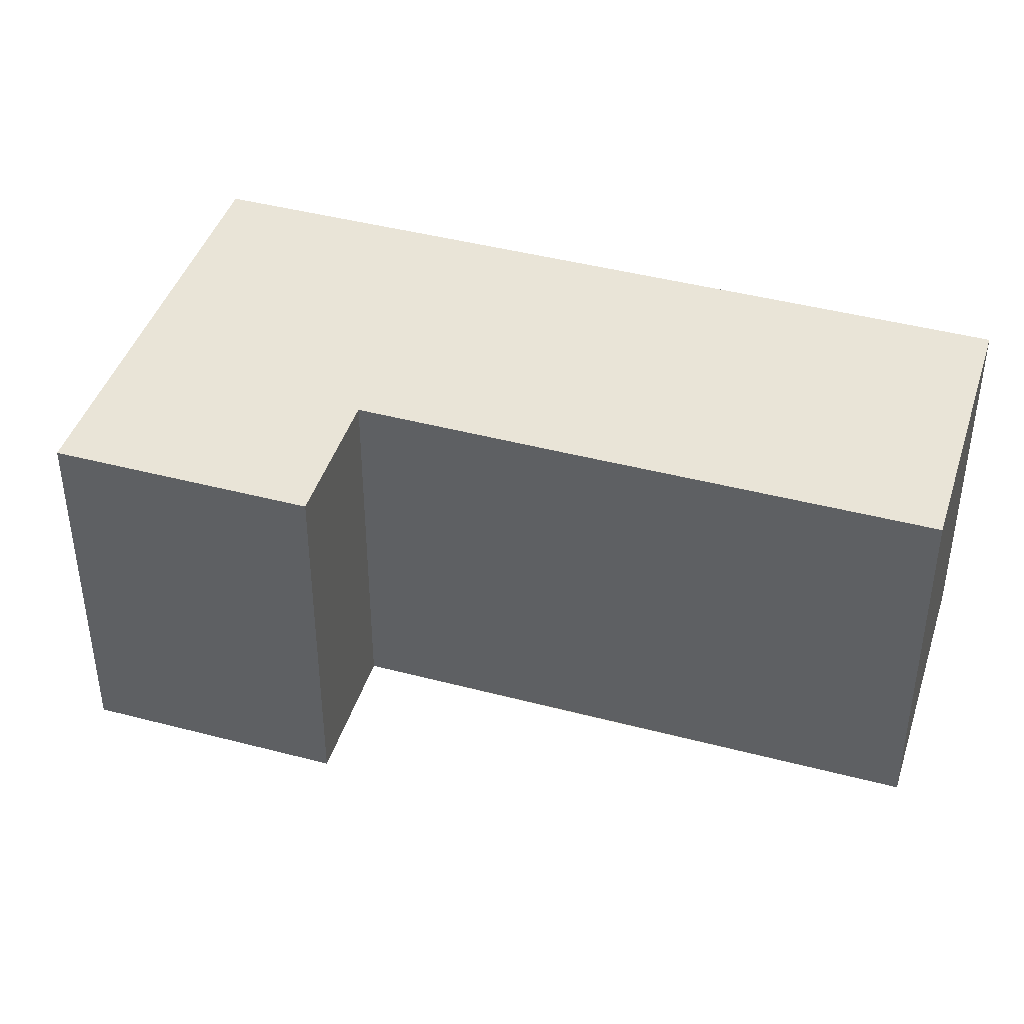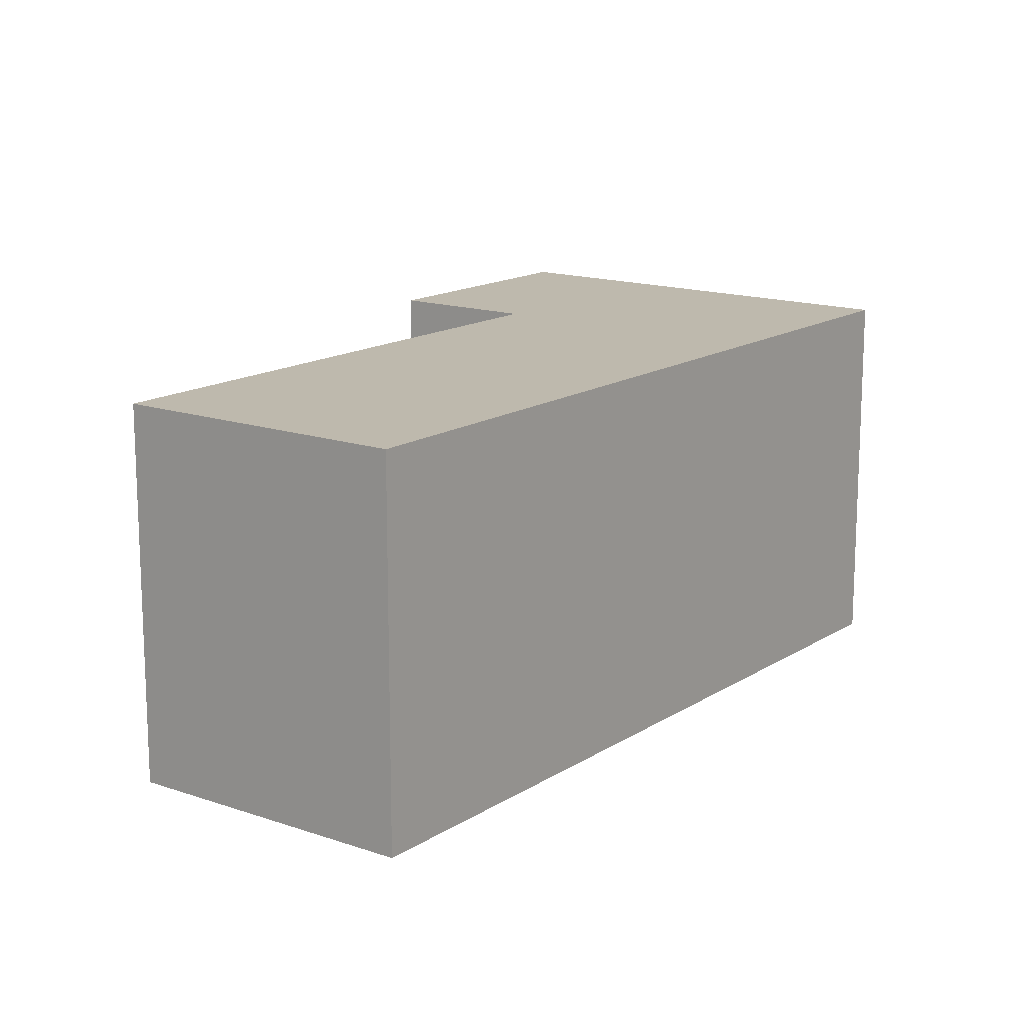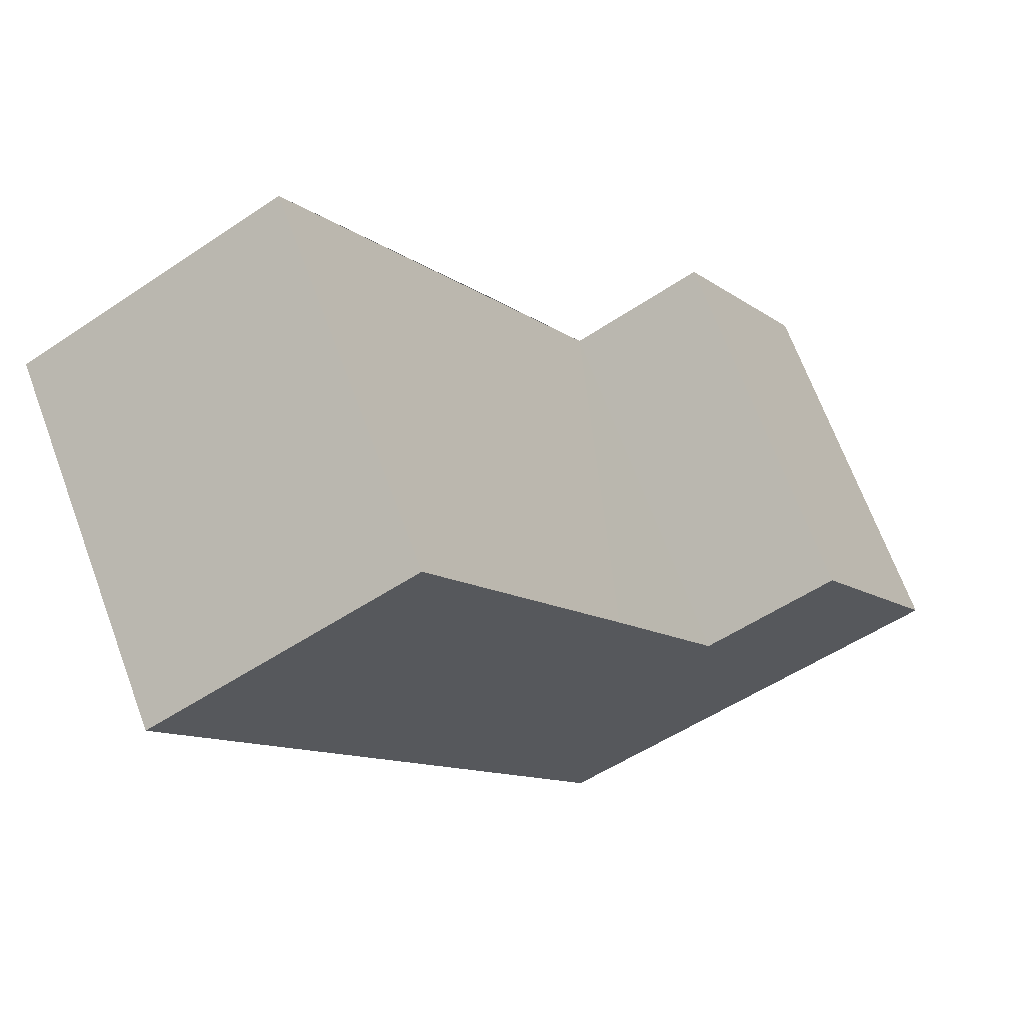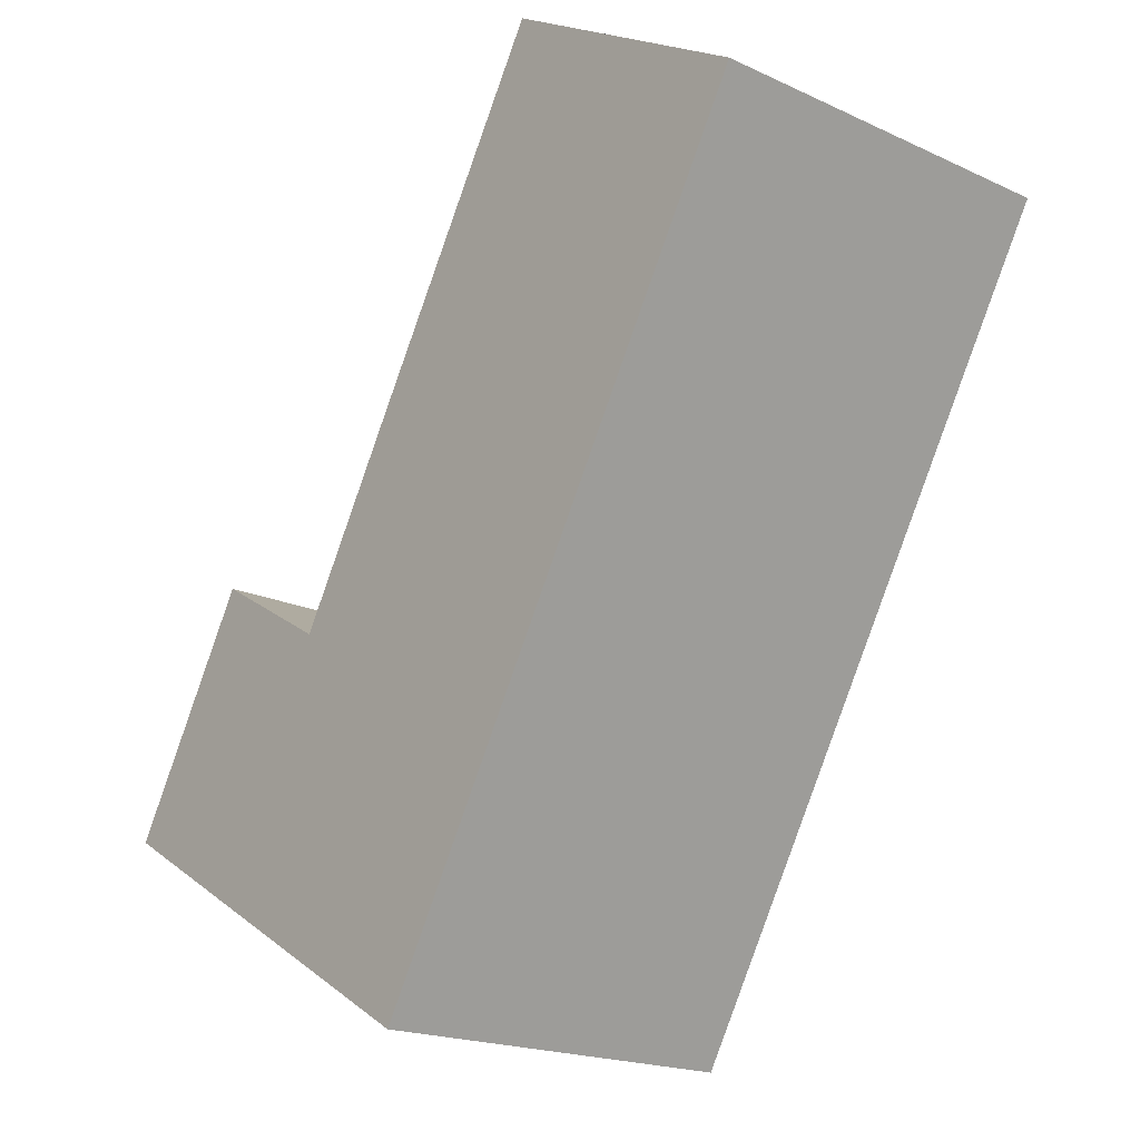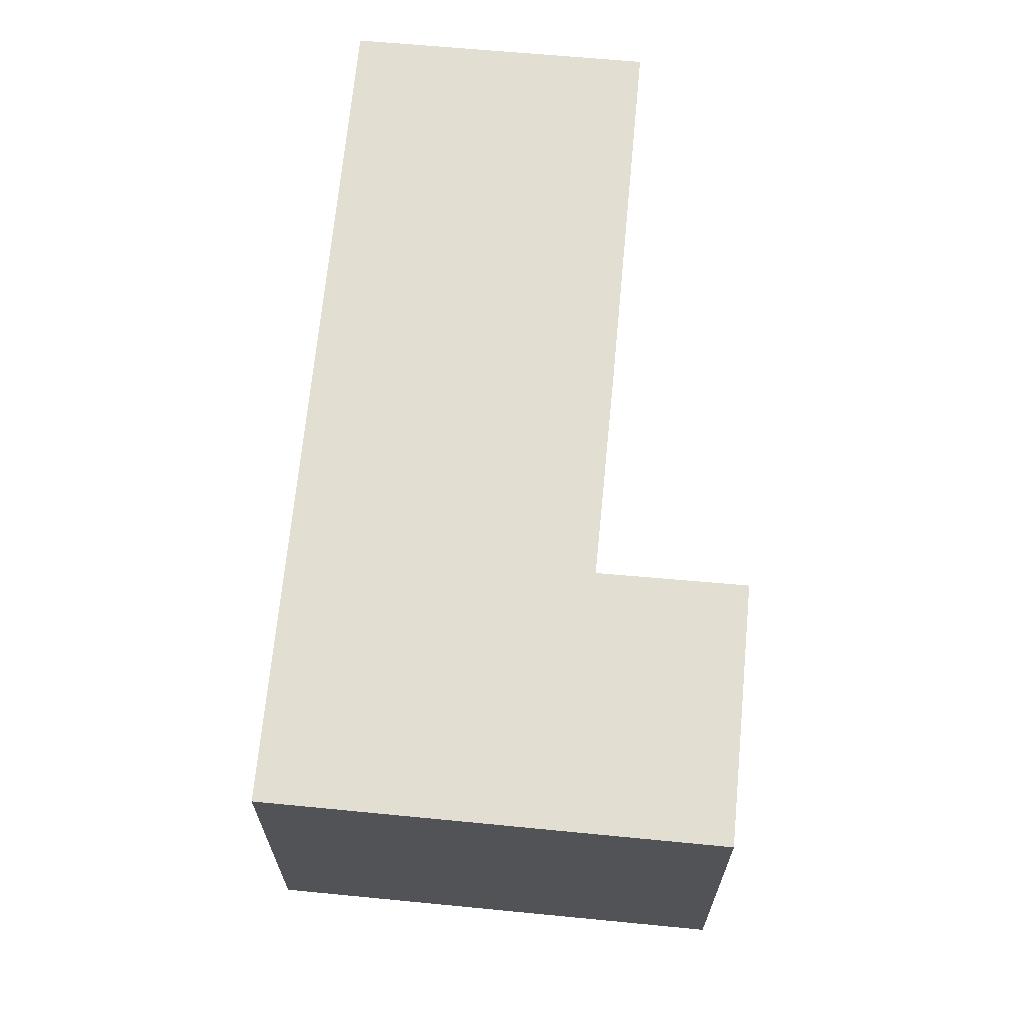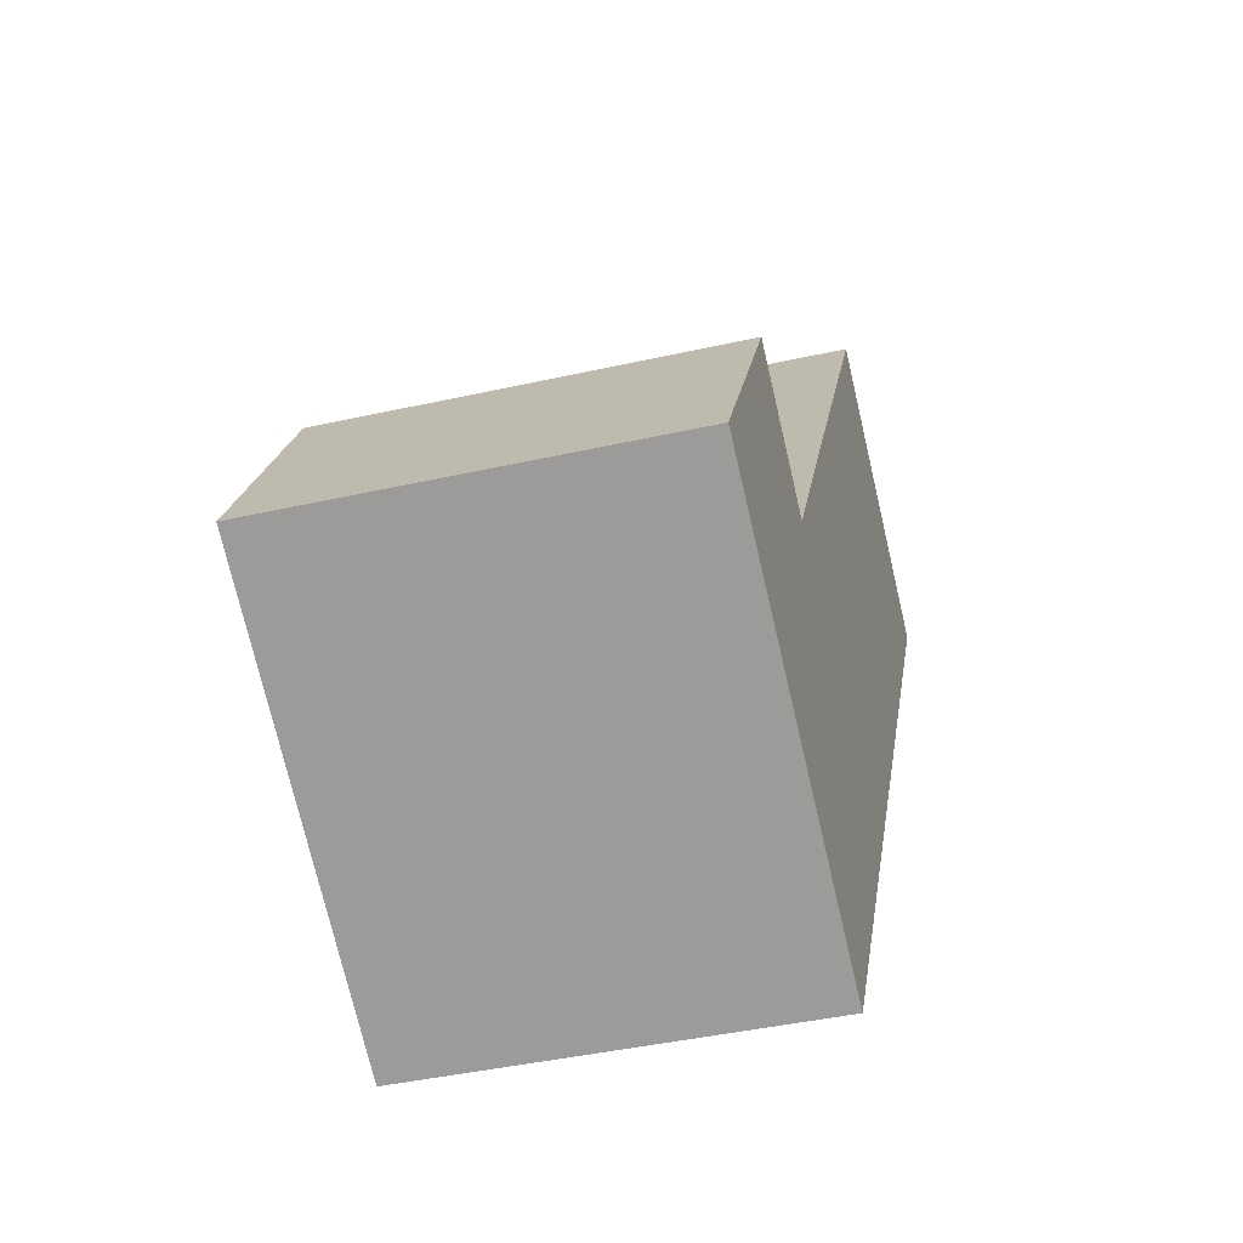
<metadata>
{"format":"obj","ext":"obj","renderer":"f3d","projection":"perspective","resolution":1024,"background":"white","views":[{"elev":42.8,"azim":-42.3,"up":"+Y"},{"elev":15.1,"azim":67.1,"up":"+Y"},{"elev":68.5,"azim":159.6,"up":"+Z"},{"elev":-19.1,"azim":48.8,"up":"+Z"},{"elev":67.9,"azim":-144.3,"up":"+Y"},{"elev":-41.9,"azim":-74.8,"up":"+Z"}]}
</metadata>
<code>
v  4.369 12.4 7.474
v  4.231 12.4 -2.456
v  0 12.4 7.595e-16
v  13.01 12.4 -7.548
v  8.564 12.4 4.984
v  15.02 12.4 -4.085
v  8.648 12.4 4.934
v  8.67 12.4 4.972
v  12.23 12.4 11.11
v  17.36 12.4 -0.071
v  27.13 12.4 16.7
v  18.49 12.4 21.8
v  4.369 -4.577e-16 7.474
v  8.648 -3.021e-16 4.934
v  8.564 -3.052e-16 4.984
v  18.49 -1.335e-15 21.8
v  27.13 -1.023e-15 16.7
v  12.23 -6.804e-16 11.11
v  8.67 -3.044e-16 4.972
v  0 0 0
v  17.36 4.348e-18 -0.071
v  15.02 2.501e-16 -4.085
v  13.01 4.622e-16 -7.548
v  4.231 1.504e-16 -2.456
g defaultobject
f 1 2 3
f 2 1 4
f 4 1 5
f 4 5 6
f 6 5 7
f 6 7 8
f 6 8 9
f 6 9 10
f 10 9 11
f 11 9 12
f 13 5 1
f 5 13 7
f 7 13 14
f 14 13 15
f 16 11 12
f 11 16 17
f 14 8 7
f 8 14 9
f 9 14 12
f 12 14 16
f 16 14 18
f 18 14 19
f 20 1 3
f 1 20 13
f 17 10 11
f 10 17 21
f 10 21 6
f 6 21 4
f 4 21 22
f 4 22 23
f 23 2 4
f 2 23 3
f 3 23 20
f 20 23 24
f 16 21 17
f 21 16 18
f 21 18 19
f 21 19 22
f 22 19 23
f 23 19 14
f 23 14 15
f 23 15 13
f 23 13 24
f 24 13 20

</code>
